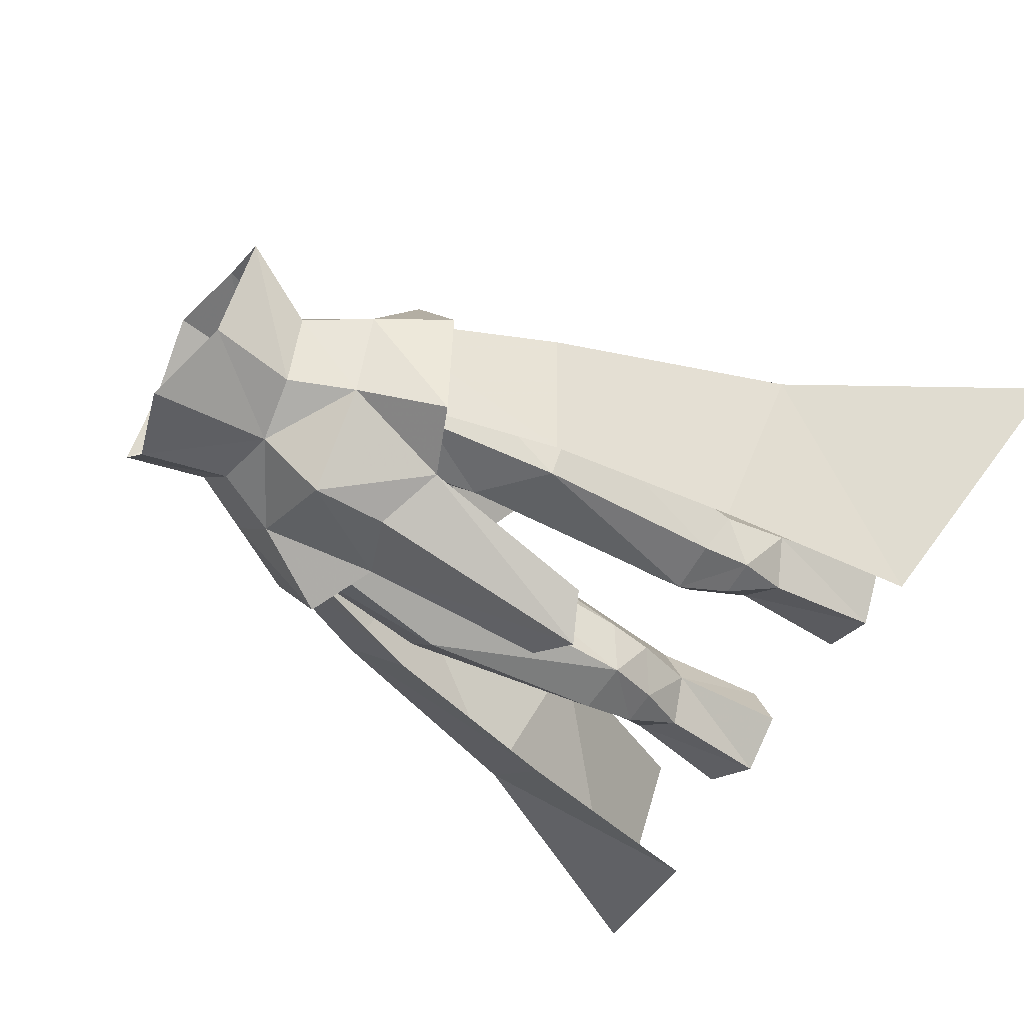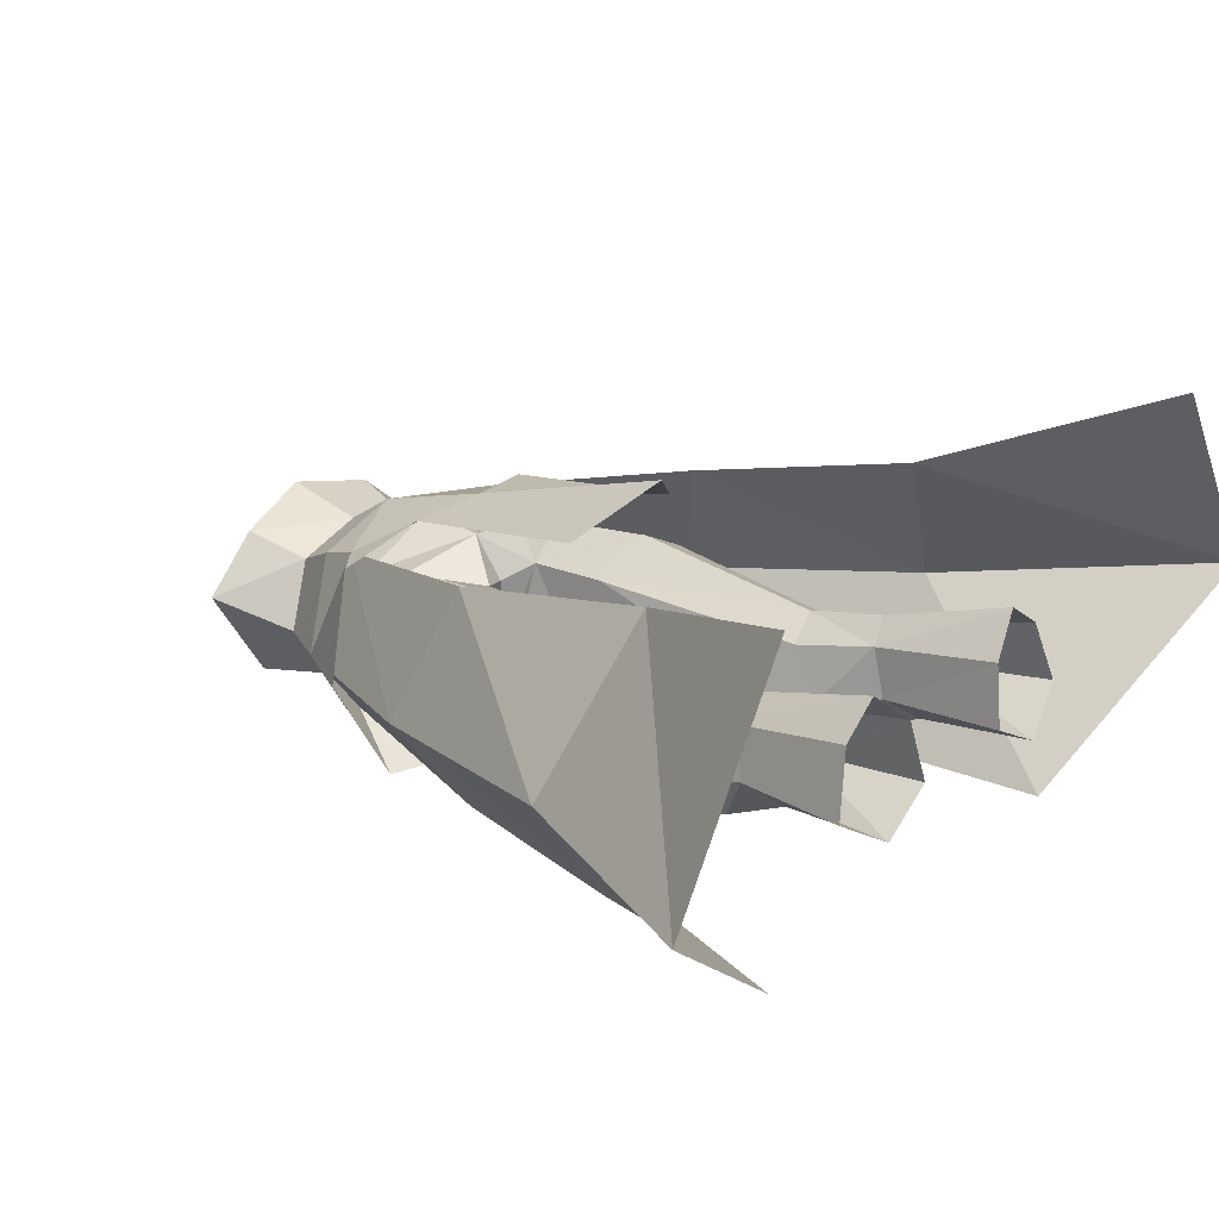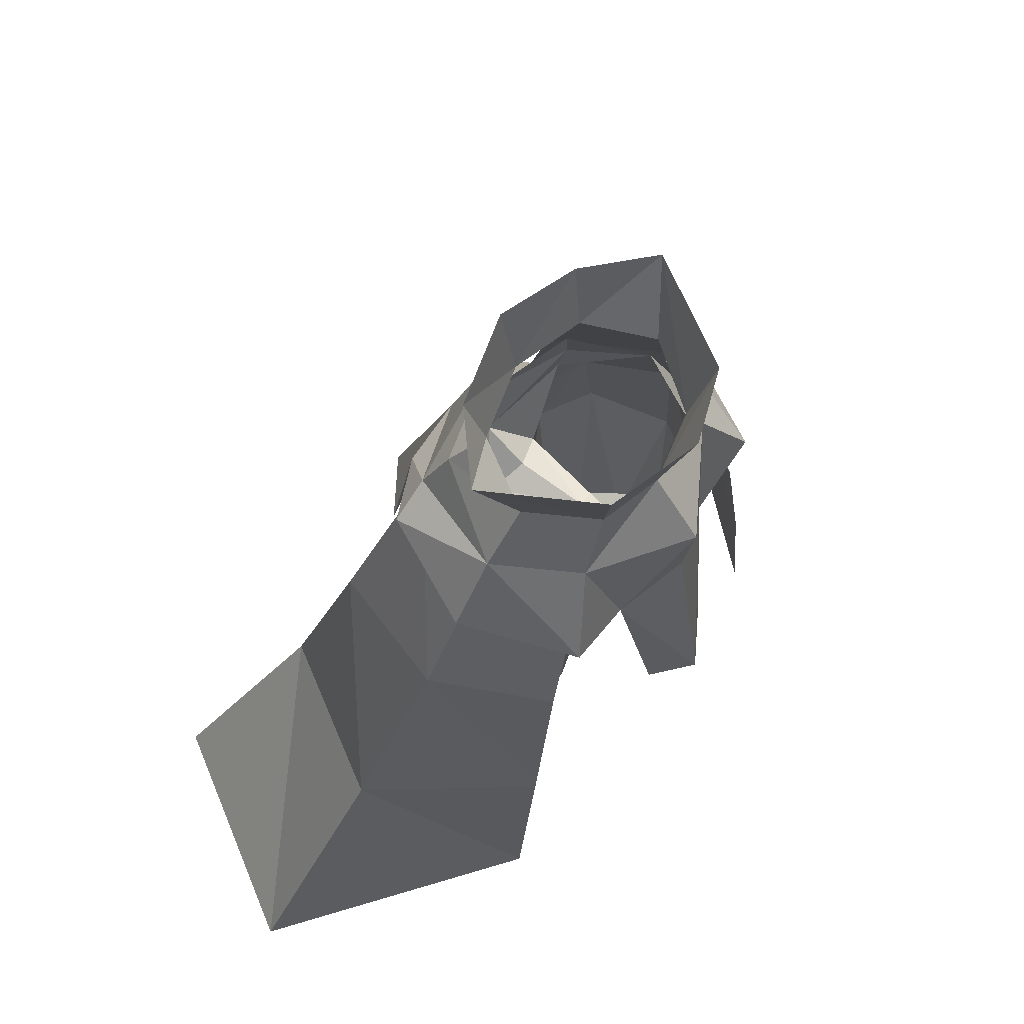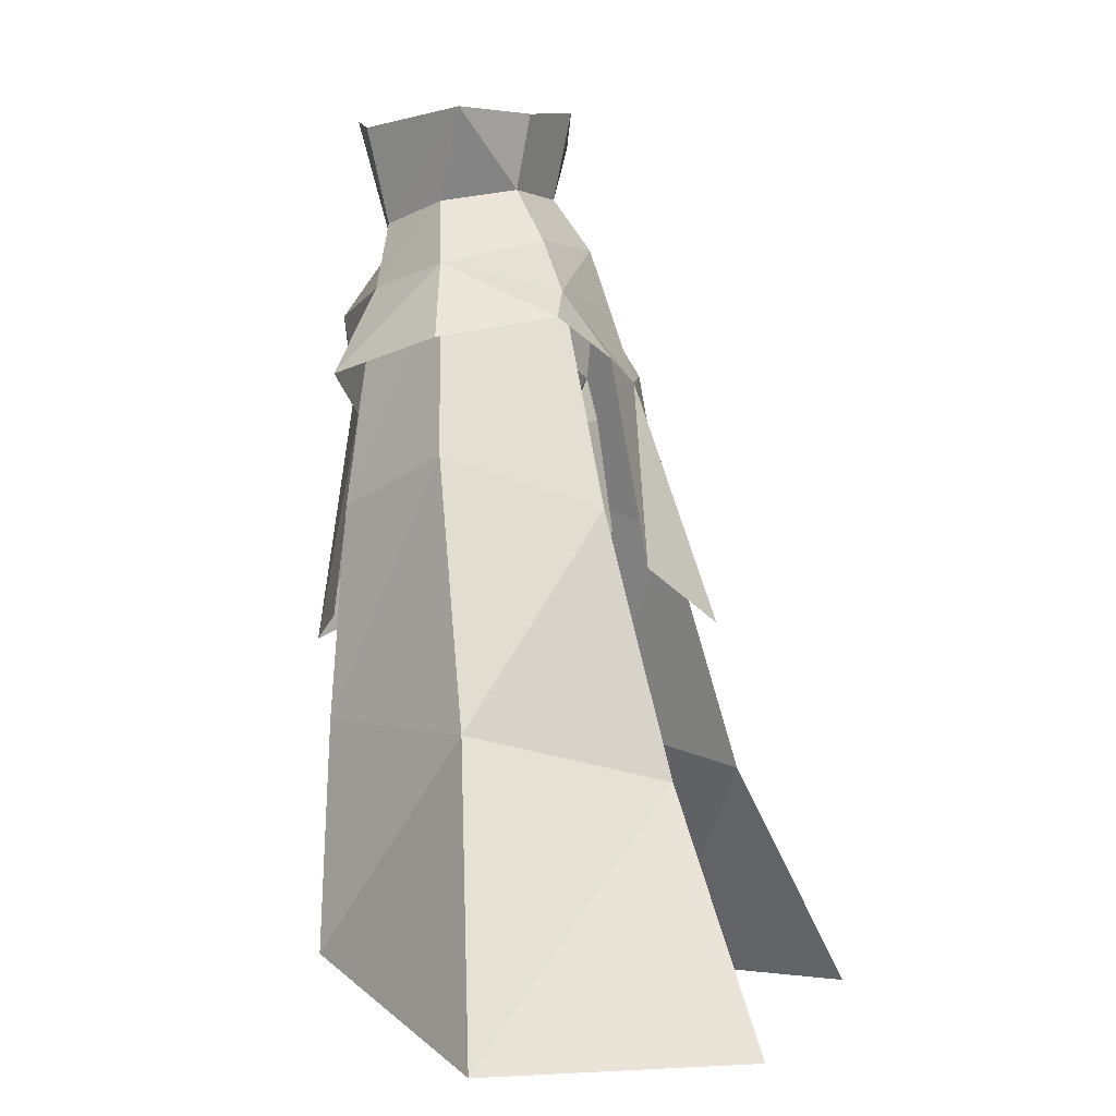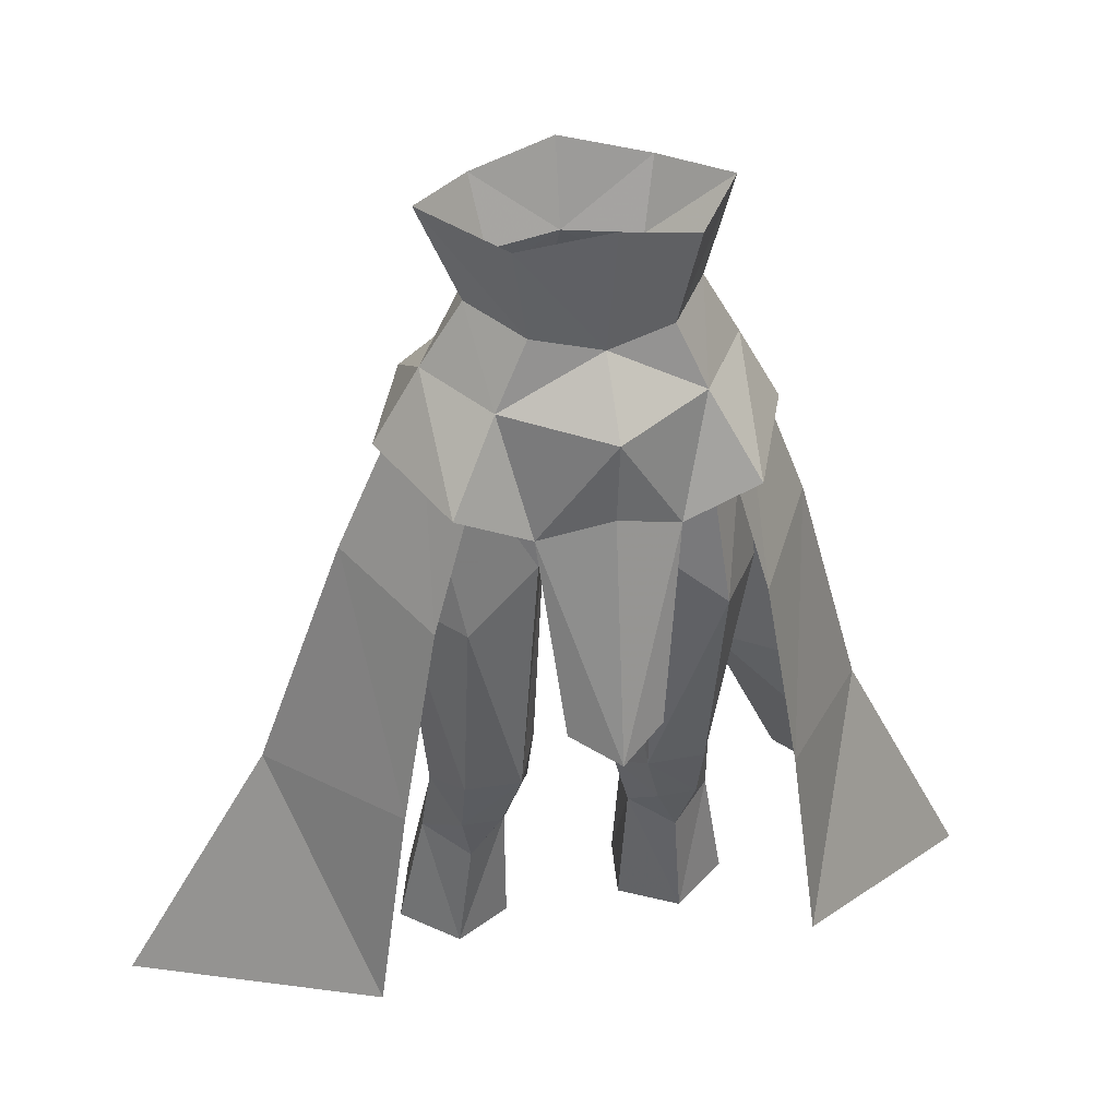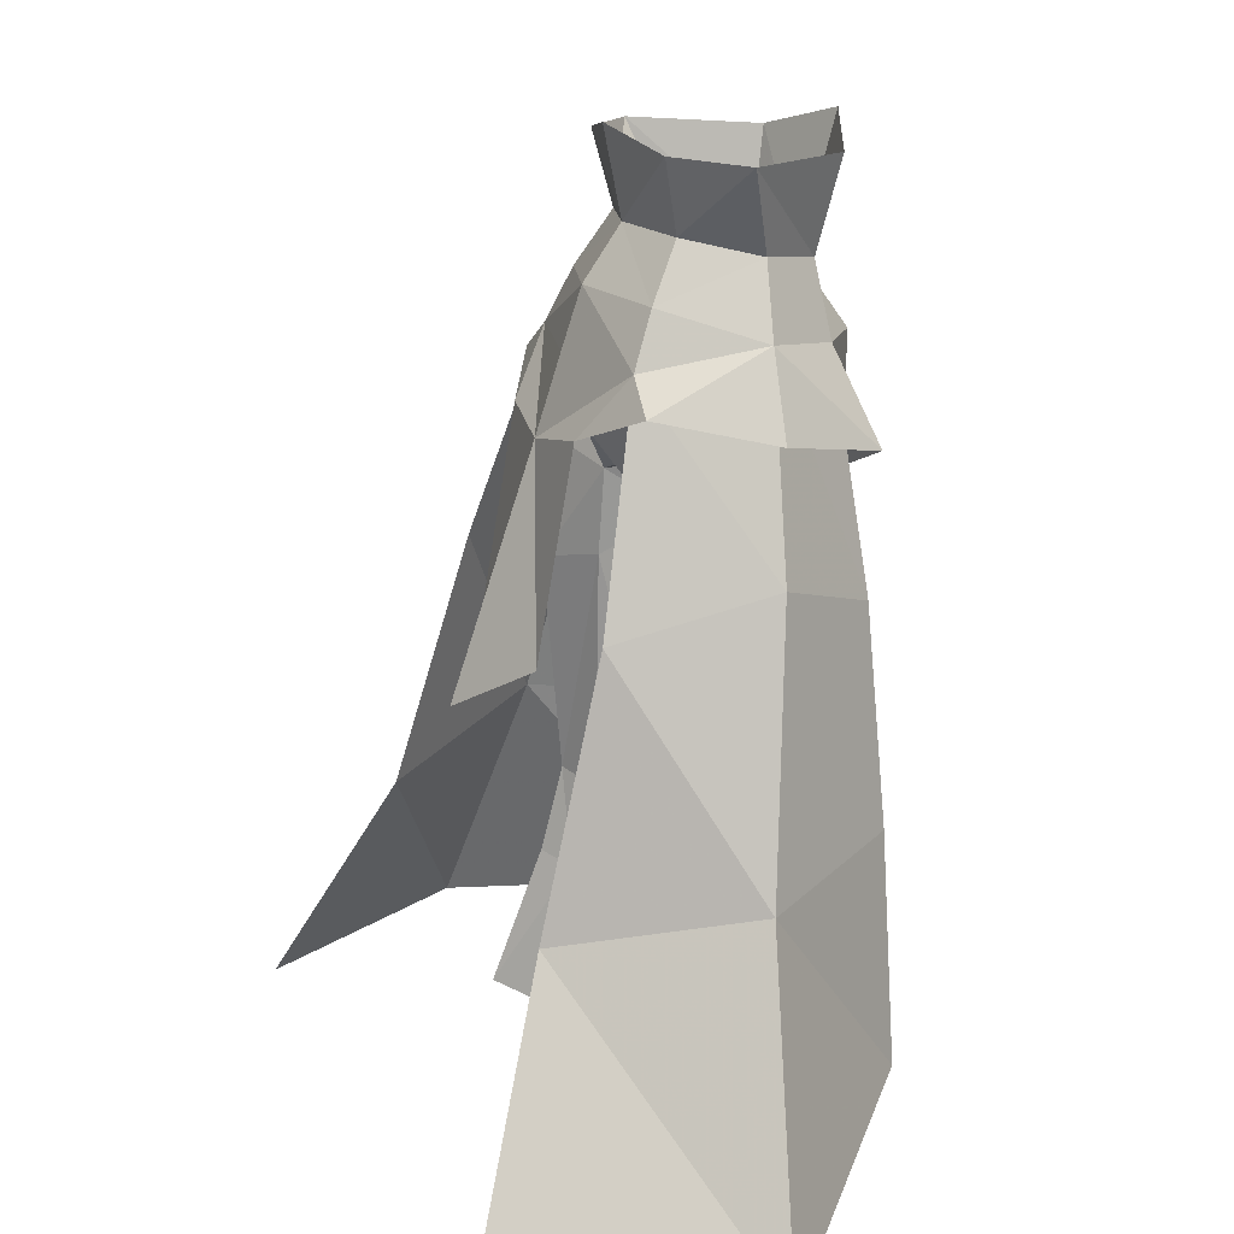
<metadata>
{"format":"obj","ext":"obj","renderer":"f3d","projection":"perspective","resolution":1024,"background":"white","views":[{"elev":-64.5,"azim":57.8,"up":"+Y"},{"elev":26.5,"azim":129.9,"up":"+Y"},{"elev":67.0,"azim":-53.6,"up":"+Z"},{"elev":-2.6,"azim":101.9,"up":"+Z"},{"elev":31.6,"azim":-14.1,"up":"+Z"},{"elev":18.2,"azim":-111.0,"up":"+Z"}]}
</metadata>
<code>
g knight_trousers_female_51040
v 5.071 5.639 22.36
v 6.034 2.669 28.33
v 4.536 3.552 28.36
v 6.905 4.25 22.3
v 3.244 2.647 27.96
v 3.202 3.964 21.79
v 5.394 -0.4132 21.08
v 6.824 0.6157 27.43
v 7.895 1.249 21.78
v 2.982 0.455 27.21
v 2.766 1.137 21.22
v 2.766 1.137 21.22
v 2.982 0.455 27.21
v 4.891 -1.046 26.51
v 4.105 -5.037 51.68
v 7.031 -2.117 48.49
v 4.754 -5.159 47.94
v 5.459 -1.826 52.56
v 5.434 1.601 47.92
v 7.952 -1.74 41.28
v 6.899 2.061 41.58
v 5.708 -5.286 41.31
v 1.812 1.92 42.2
v 1.59 1.754 45.89
v 1.376 -1.225 43.84
v 2.498 -4.622 43.87
v 4.44 3.442 41.58
v 4.084 2.806 46.64
v 4.075 2.203 49.05
v -0.005129 -2.119 46.53
v 0.7659 -2.096 46.31
v -0.005129 1.206 46.64
v -0.005129 3.152 48.12
v 0.7659 -2.096 46.31
v -0.005123 -4.691 47.26
v 1.754 -4.71 47.93
v -0.005129 -2.119 46.53
v -0.005129 -5.587 50.75
v 1.376 -1.225 43.84
v 4.071 1.731 51.17
v -0.005129 3.417 51.24
v 3.48 1.396 53.6
v -0.005129 2.39 53.74
v 2.069 -0.4434 30.2
v 3.699 -2.12 29.05
v 5.886 1.716 31.91
v 6.588 -0.3408 30.76
v 4.318 2.654 32.15
v 2.624 1.769 31.69
v 2.069 -0.4434 30.2
v 5.506 -2.129 29.1
v 2.917 -2.999 31.65
v 5.545 -3.089 31.78
v 1.783 -0.5736 32.47
v 1.783 -0.5736 32.47
v -0.005128 -5.836 54.33
v 3.044 -5.191 54.87
v 5.026 -2.338 55.44
v 6.806 -1.893 52.44
v 4.438 -5.398 51.79
v 3.044 -5.235 54.87
v 4.289 2.052 53.69
v 3.361 0.6785 56.1
v -0.005128 -8.185 51.21
v -0.005128 -5.889 54.33
v -0.005129 1.616 56.21
v -0.005129 3.277 53.86
v 6.718 3.222 49.98
v 8.786 -1.607 48.99
v 4.963 3.047 51.34
v 6.512 -6.699 47.82
v -0.005114 -7.703 47.54
v 3.127 -6.585 46.38
v -0.005129 4.154 51.27
v -0.005133 5.273 47.86
v -0.005115 -9.35 36.5
v 2.087 -7.99 37.48
v 4.963 3.047 51.34
v 10.33 -1.008 43.88
v 6.806 -1.893 52.44
v 8.006 5.462 41.72
v 3.461 4.892 48.55
v 3.411 6.502 39.42
v -0.005145 8.965 37.14
v 6.725 -1.108 59.18
v 3.832 -6.028 59.04
v 3.934 1.406 59.31
v -0.005126 -7.529 60.17
v -0.005128 2.411 60.1
v 8.8 -6.112 32.97
v 13.95 0.8468 32.42
v 7.236 -5.911 42.04
v 9.281 8.551 30.44
v 10.12 -6.133 23.29
v 20.58 2.777 19.96
v 14.5 12.98 19.95
v 4.438 -5.398 51.79
v -5.081 5.639 22.36
v -4.546 3.552 28.36
v -6.044 2.669 28.33
v -6.915 4.25 22.3
v -3.212 3.964 21.79
v -3.254 2.647 27.96
v -5.404 -0.4132 21.08
v -7.905 1.249 21.78
v -6.835 0.6157 27.43
v -2.776 1.137 21.22
v -2.992 0.455 27.21
v -2.992 0.455 27.21
v -2.776 1.137 21.22
v -4.901 -1.047 26.51
v -4.115 -5.037 51.68
v -4.765 -5.159 47.94
v -7.041 -2.117 48.49
v -5.469 -1.824 52.56
v -5.445 1.601 47.92
v -7.962 -1.74 41.28
v -6.909 2.061 41.58
v -5.718 -5.286 41.31
v -1.822 1.92 42.2
v -1.386 -1.225 43.84
v -1.6 1.754 45.89
v -2.509 -4.622 43.87
v -4.45 3.442 41.58
v -4.095 2.805 46.64
v -4.085 2.206 49.05
v -0.7762 -2.096 46.31
v -0.7762 -2.096 46.31
v -1.764 -4.71 47.93
v -1.386 -1.225 43.84
v -4.082 1.732 51.17
v -3.49 1.396 53.6
v -3.709 -2.12 29.05
v -2.079 -0.4434 30.2
v -5.897 1.716 31.91
v -6.599 -0.3408 30.76
v -4.329 2.654 32.15
v -2.634 1.769 31.69
v -2.079 -0.4434 30.2
v -5.516 -2.129 29.1
v -5.556 -3.089 31.78
v -2.927 -2.999 31.65
v -1.793 -0.5736 32.47
v -1.793 -0.5736 32.47
v -3.054 -5.191 54.87
v -5.036 -2.338 55.44
v -4.448 -5.397 51.79
v -6.817 -1.891 52.44
v -3.054 -5.235 54.87
v -4.299 2.052 53.69
v -3.371 0.6785 56.1
v -8.796 -1.607 48.99
v -6.728 3.222 49.98
v -4.973 3.048 51.33
v -6.523 -6.699 47.82
v -3.137 -6.585 46.38
v -2.097 -7.99 37.48
v -4.973 3.048 51.33
v -6.817 -1.891 52.44
v -10.34 -1.008 43.88
v -8.017 5.462 41.72
v -3.471 4.892 48.55
v -3.421 6.502 39.42
v -6.735 -1.108 59.18
v -3.842 -6.028 59.04
v -3.944 1.406 59.31
v -8.81 -6.112 32.97
v -13.96 0.8467 32.42
v -7.246 -5.911 42.04
v -9.291 8.551 30.44
v -10.13 -6.133 23.29
v -20.59 2.777 19.96
v -14.51 12.98 19.95
v -4.448 -5.397 51.79
f 2 1 3
f 1 2 4
f 5 1 6
f 1 5 3
f 8 7 9
f 10 6 11
f 6 10 5
f 9 2 8
f 2 9 4
f 12 7 13
f 13 7 14
f 16 15 17
f 15 16 18
f 20 19 16
f 19 20 21
f 16 22 20
f 22 16 17
f 24 23 25
f 22 17 26
f 27 19 21
f 19 27 28
f 28 24 29
f 30 24 31
f 24 30 32
f 29 24 33
f 35 34 36
f 34 35 37
f 15 36 17
f 38 36 15
f 36 38 35
f 28 29 19
f 26 34 39
f 34 26 36
f 29 18 19
f 18 29 40
f 40 33 41
f 33 40 29
f 18 16 19
f 42 41 43
f 41 42 40
f 40 42 18
f 24 32 33
f 44 13 45
f 2 46 47
f 5 48 3
f 48 5 49
f 50 49 5
f 23 48 49
f 48 23 27
f 52 51 53
f 51 52 45
f 52 44 45
f 45 14 51
f 2 48 46
f 48 2 3
f 20 53 47
f 53 20 22
f 14 8 51
f 51 47 53
f 5 10 50
f 22 52 53
f 52 22 26
f 21 48 27
f 48 21 46
f 54 23 49
f 23 54 25
f 55 44 52
f 47 21 20
f 21 47 46
f 13 14 45
f 8 47 51
f 24 27 23
f 27 24 28
f 8 2 47
f 14 7 8
f 15 56 38
f 15 57 56
f 36 26 17
f 24 25 31
f 54 49 50
f 39 52 26
f 52 39 55
f 59 58 60
f 61 60 58
f 59 62 58
f 63 58 62
f 65 64 60
f 60 61 65
f 62 66 63
f 67 66 62
f 68 59 69
f 59 68 70
f 59 60 71
f 71 69 59
f 64 72 73
f 71 60 73
f 74 70 75
f 73 60 64
f 73 76 77
f 76 73 72
f 79 78 80
f 78 79 81
f 70 68 82
f 75 83 84
f 83 75 82
f 61 85 86
f 85 61 58
f 58 63 85
f 87 85 63
f 65 86 88
f 86 65 61
f 63 66 87
f 89 87 66
f 82 75 70
f 79 90 91
f 90 79 92
f 81 91 93
f 91 81 79
f 91 94 95
f 94 91 90
f 93 95 96
f 95 93 91
f 92 80 97
f 80 92 79
f 62 59 70
f 74 67 70
f 70 67 62
f 99 98 100
f 101 100 98
f 102 98 103
f 99 103 98
f 105 104 106
f 107 102 108
f 103 108 102
f 106 100 105
f 101 105 100
f 109 104 110
f 111 104 109
f 113 112 114
f 115 114 112
f 114 116 117
f 118 117 116
f 117 119 114
f 113 114 119
f 121 120 122
f 123 113 119
f 118 116 124
f 125 124 116
f 126 122 125
f 127 122 30
f 32 30 122
f 33 122 126
f 129 128 35
f 37 35 128
f 113 129 112
f 112 129 38
f 35 38 129
f 116 126 125
f 130 128 123
f 129 123 128
f 116 115 126
f 131 126 115
f 41 33 131
f 126 131 33
f 116 114 115
f 43 41 132
f 131 132 41
f 115 132 131
f 33 32 122
f 133 109 134
f 136 135 100
f 99 137 103
f 138 103 137
f 103 138 139
f 138 137 120
f 124 120 137
f 141 140 142
f 133 142 140
f 133 134 142
f 140 111 133
f 135 137 100
f 99 100 137
f 136 141 117
f 119 117 141
f 140 106 111
f 141 136 140
f 139 108 103
f 141 142 119
f 123 119 142
f 124 137 118
f 135 118 137
f 138 120 143
f 121 143 120
f 142 134 144
f 117 118 136
f 135 136 118
f 133 111 109
f 140 136 106
f 120 124 122
f 125 122 124
f 136 100 106
f 106 104 111
f 38 56 112
f 56 145 112
f 113 123 129
f 127 121 122
f 139 138 143
f 123 142 130
f 144 130 142
f 147 146 148
f 146 147 149
f 146 150 148
f 150 146 151
f 147 64 65
f 65 149 147
f 151 66 150
f 150 66 67
f 152 148 153
f 154 153 148
f 155 147 148
f 148 152 155
f 156 72 64
f 156 147 155
f 75 154 74
f 64 147 156
f 157 76 156
f 72 156 76
f 159 158 160
f 161 160 158
f 162 153 154
f 84 163 75
f 162 75 163
f 165 164 149
f 146 149 164
f 164 151 146
f 151 164 166
f 88 165 65
f 149 65 165
f 166 66 151
f 66 166 89
f 154 75 162
f 168 167 160
f 169 160 167
f 170 168 161
f 160 161 168
f 172 171 168
f 167 168 171
f 173 172 170
f 168 170 172
f 174 159 169
f 160 169 159
f 154 148 150
f 154 67 74
f 150 67 154

</code>
